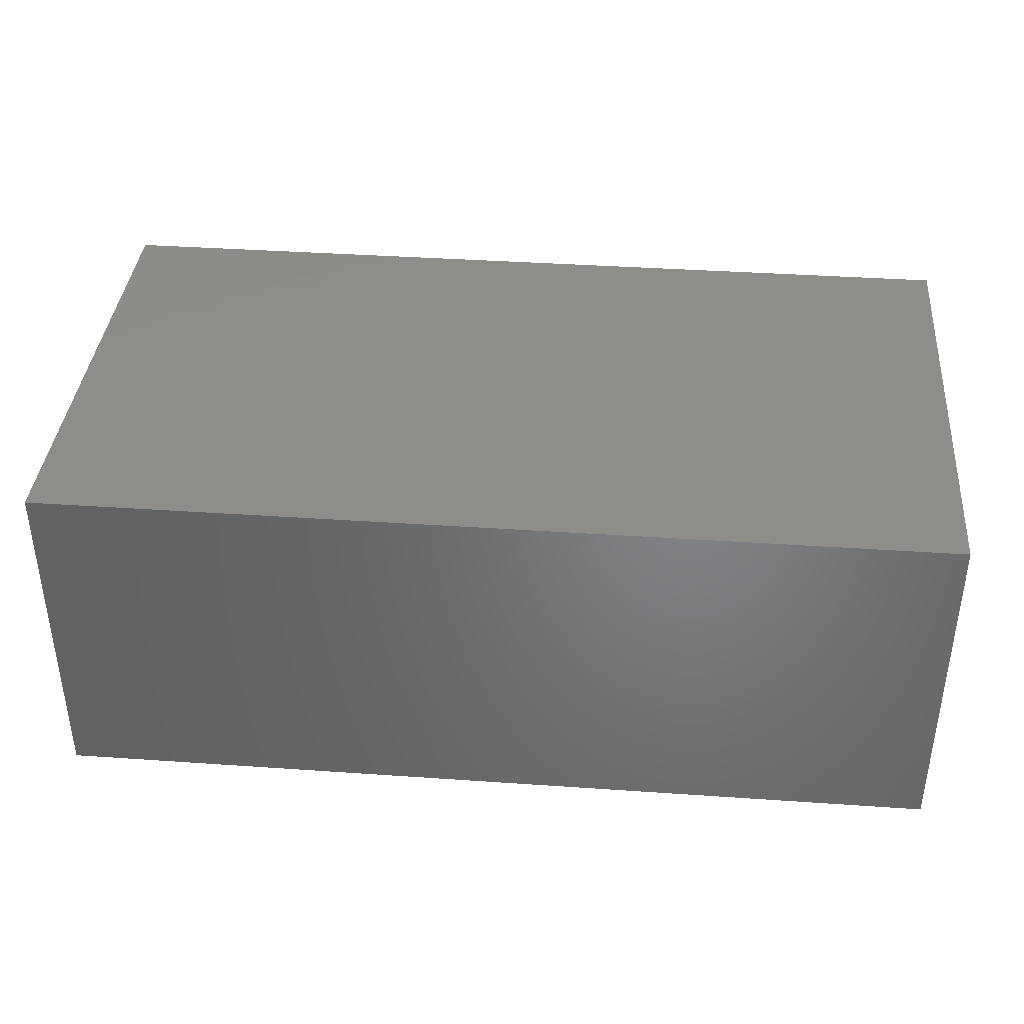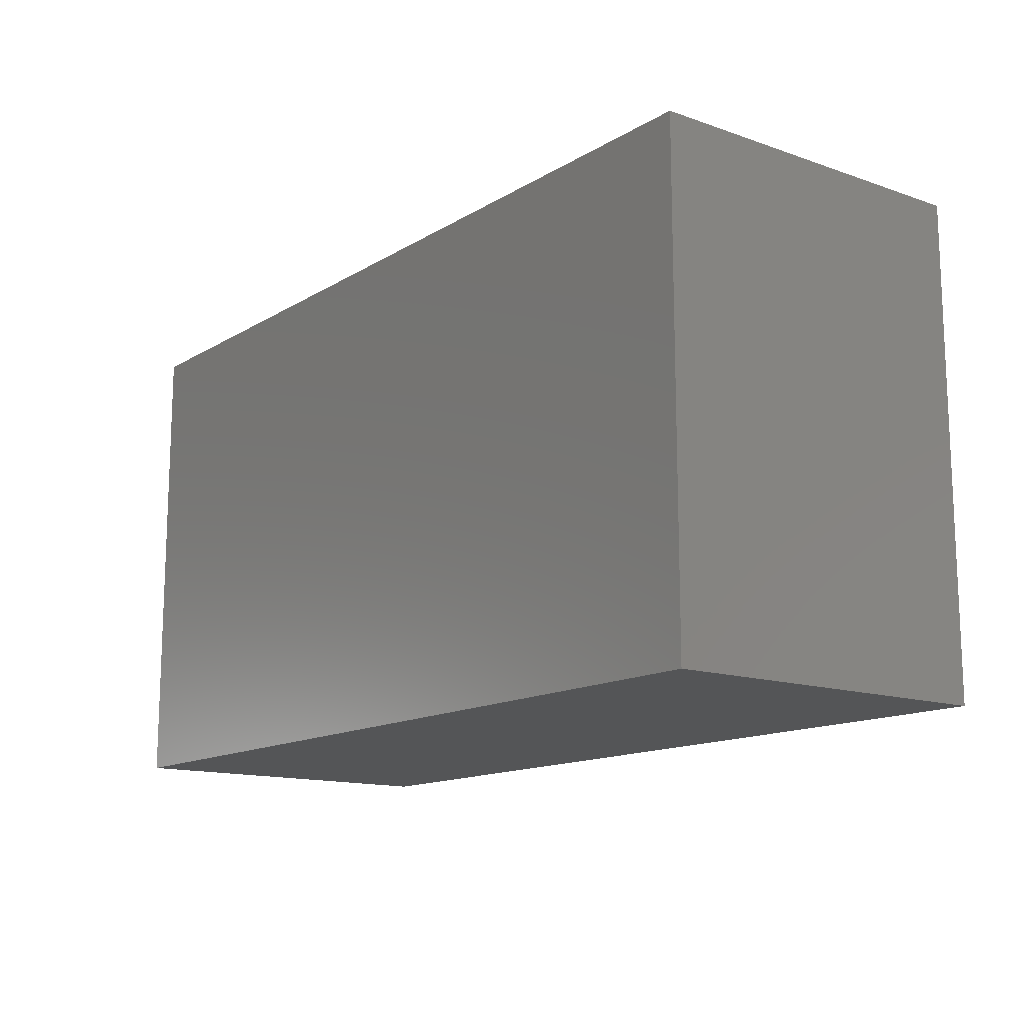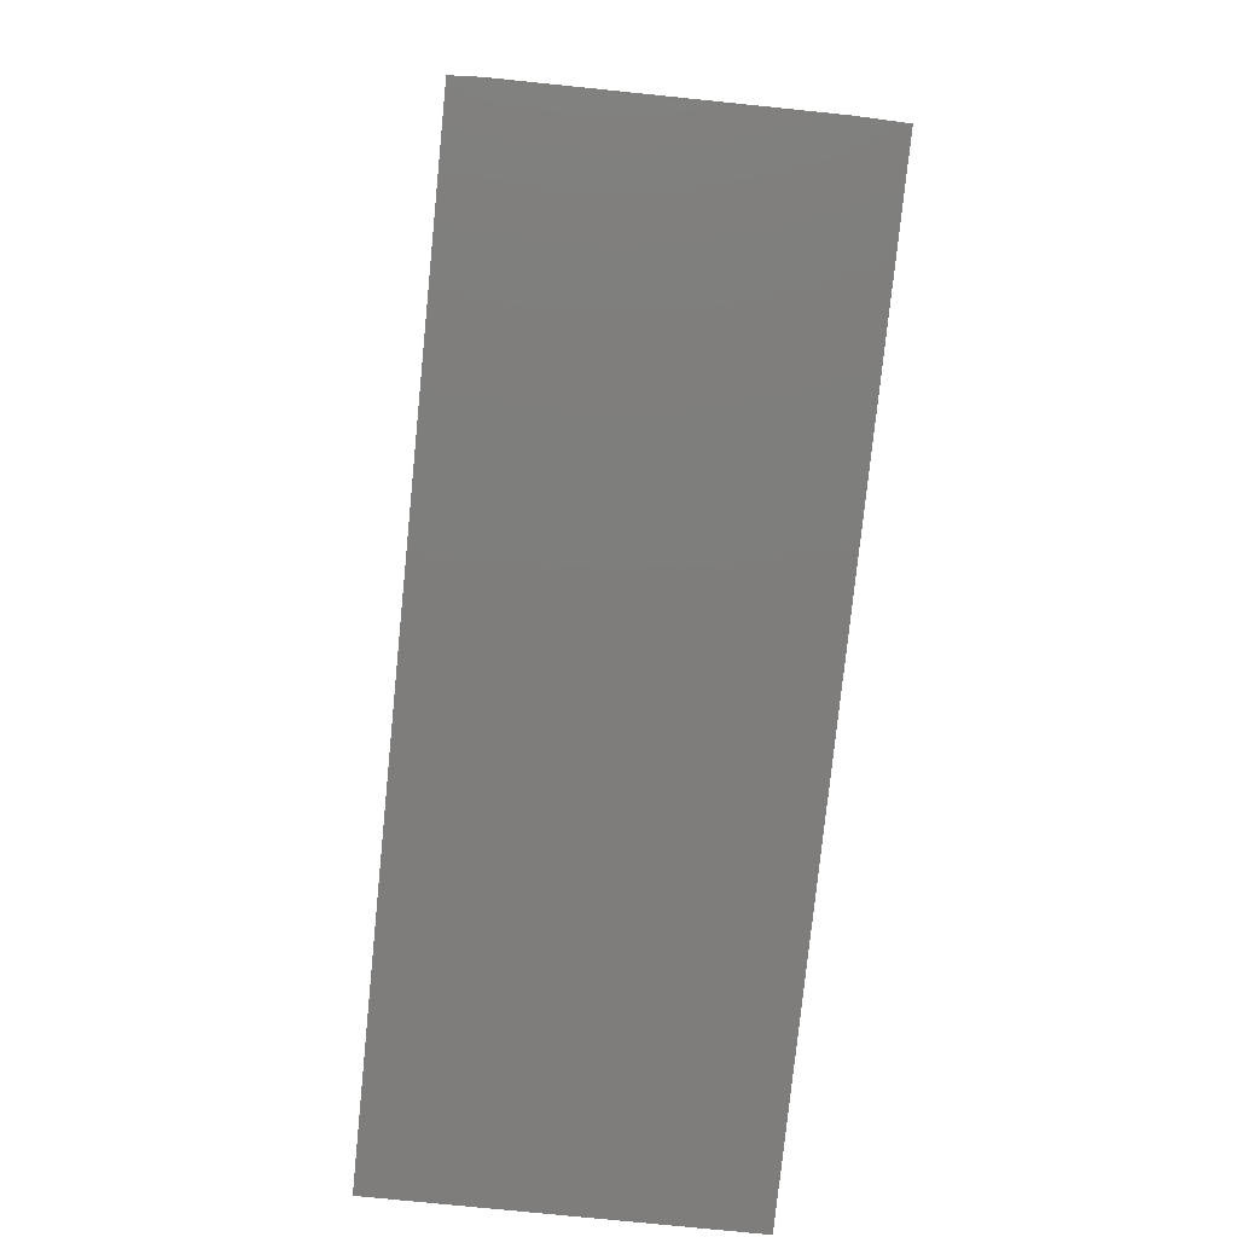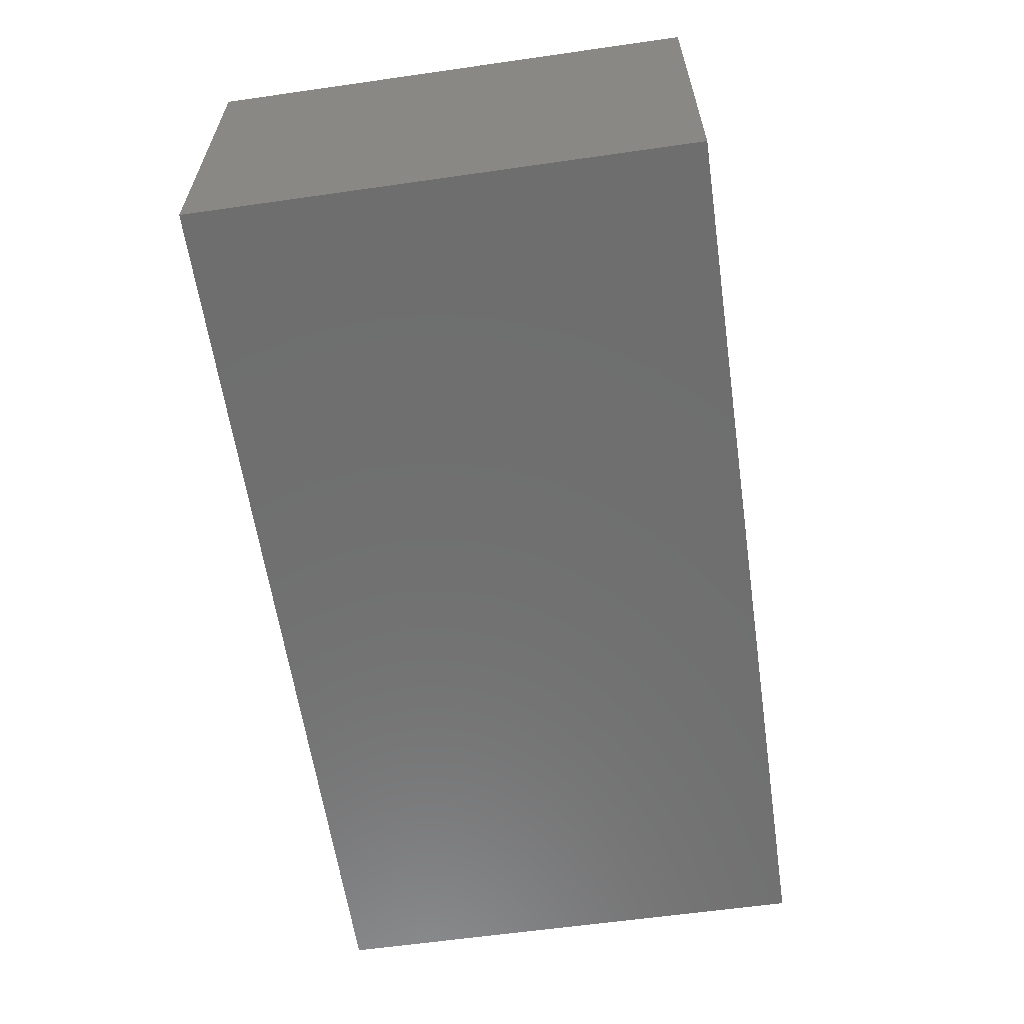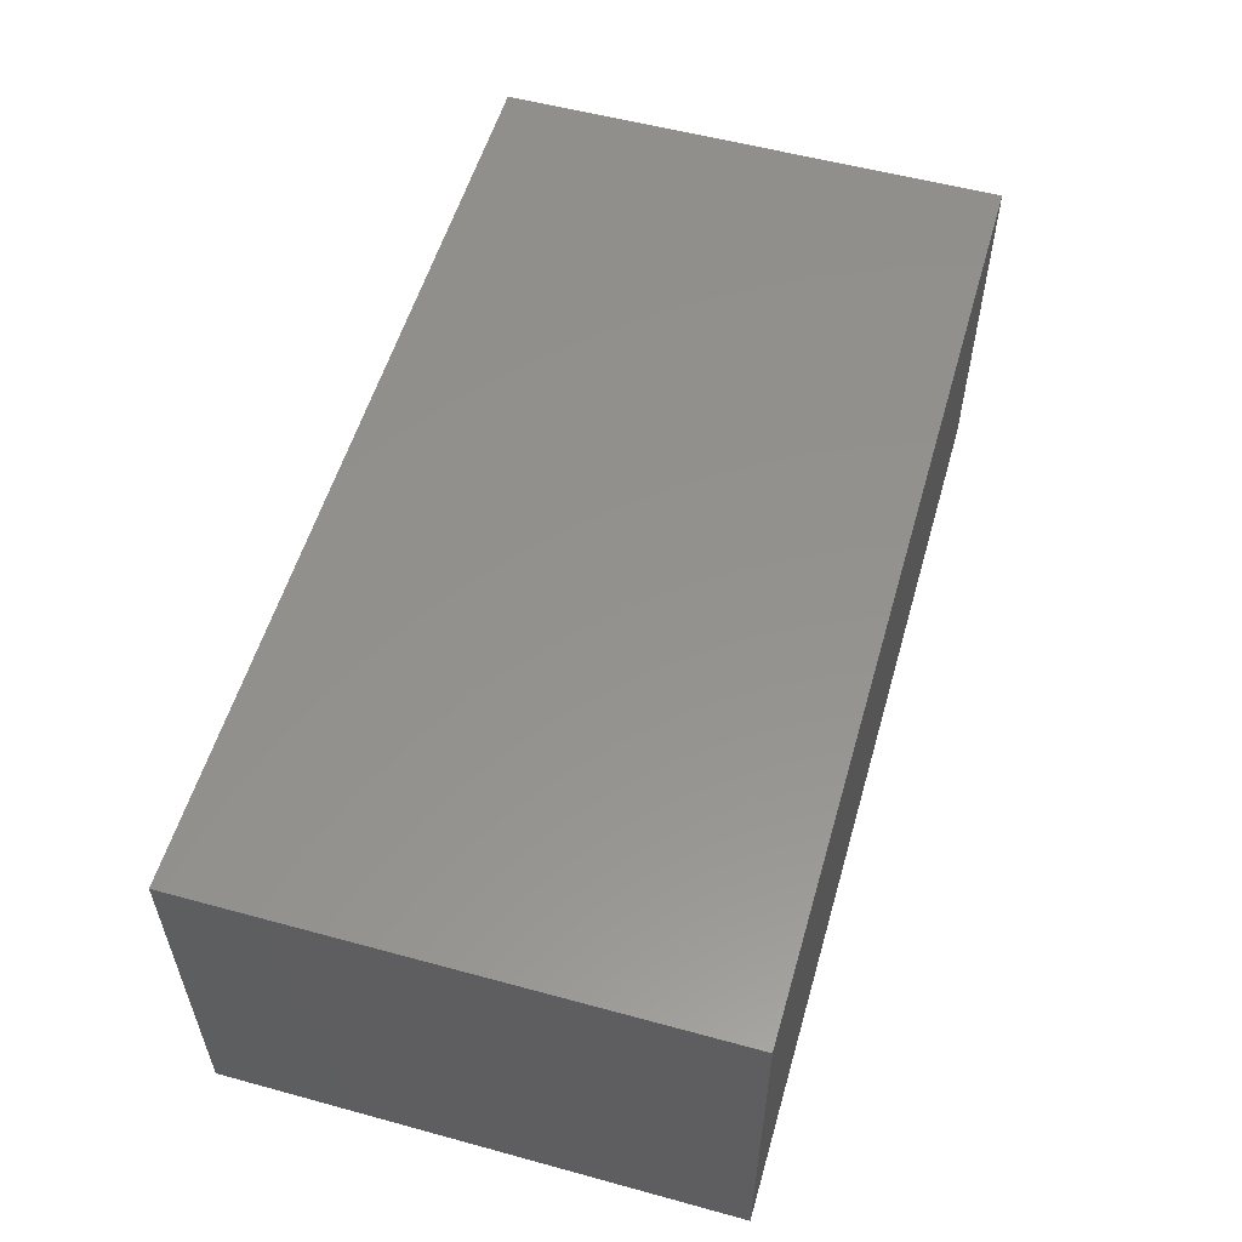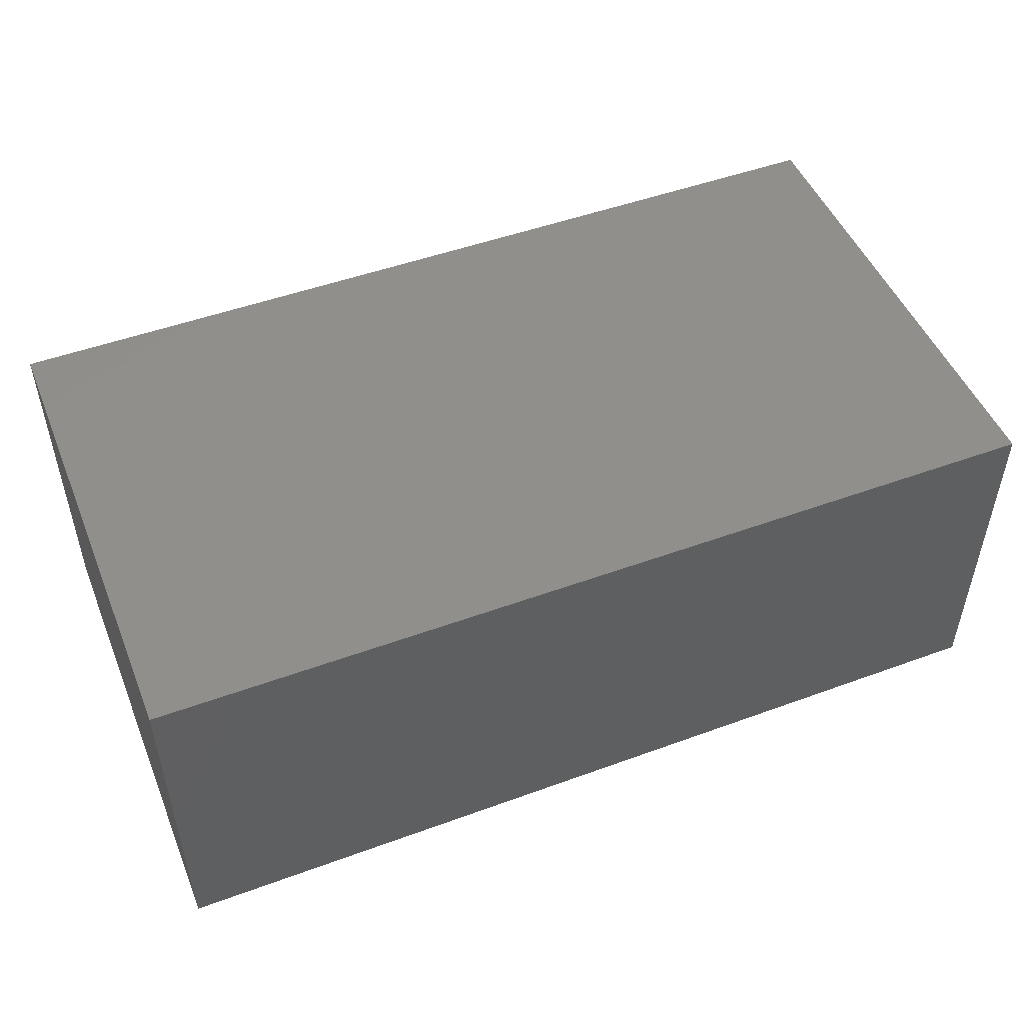
<metadata>
{"format":"stl","ext":"stl","renderer":"f3d","projection":"perspective","resolution":1024,"background":"white","views":[{"elev":38.5,"azim":5.0,"up":"+Y"},{"elev":-13.8,"azim":-127.5,"up":"+Z"},{"elev":-77.3,"azim":-95.8,"up":"+Z"},{"elev":-60.7,"azim":98.3,"up":"+Y"},{"elev":55.5,"azim":106.0,"up":"+Y"},{"elev":49.5,"azim":158.0,"up":"+Y"}]}
</metadata>
<code>
# stl→obj: 8 verts, 12 faces
v 0.98 0 0.53
v -0.98 0 0.53
v -0.98 -0.755 0.53
v 0.98 -0.755 0.53
v 0.98 0 -0.53
v 0.98 -0.755 -0.53
v -0.98 -0.755 -0.53
v -0.98 -0 -0.53
f 1 2 3
f 1 3 4
f 5 1 4
f 5 4 6
f 5 7 8
f 5 6 7
f 8 3 2
f 8 7 3
f 1 8 2
f 1 5 8
f 4 3 7
f 4 7 6

</code>
